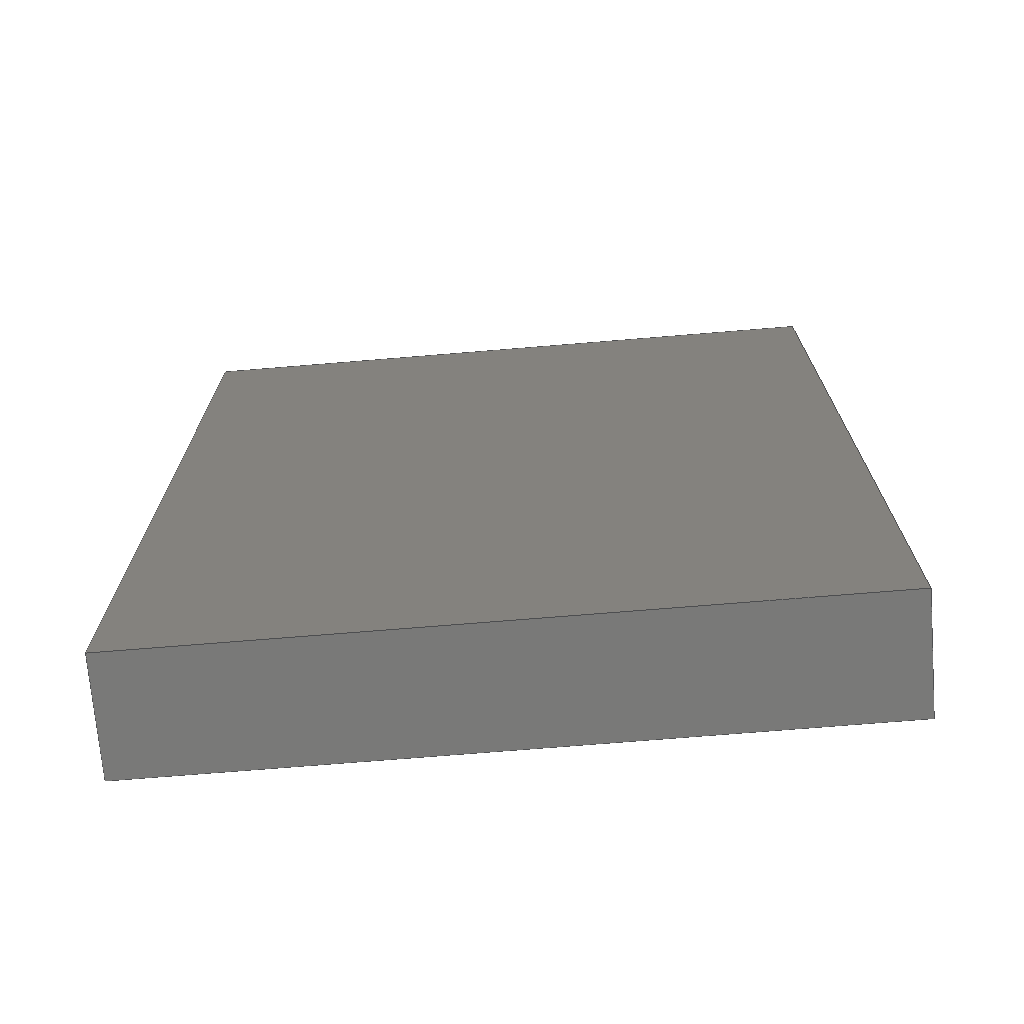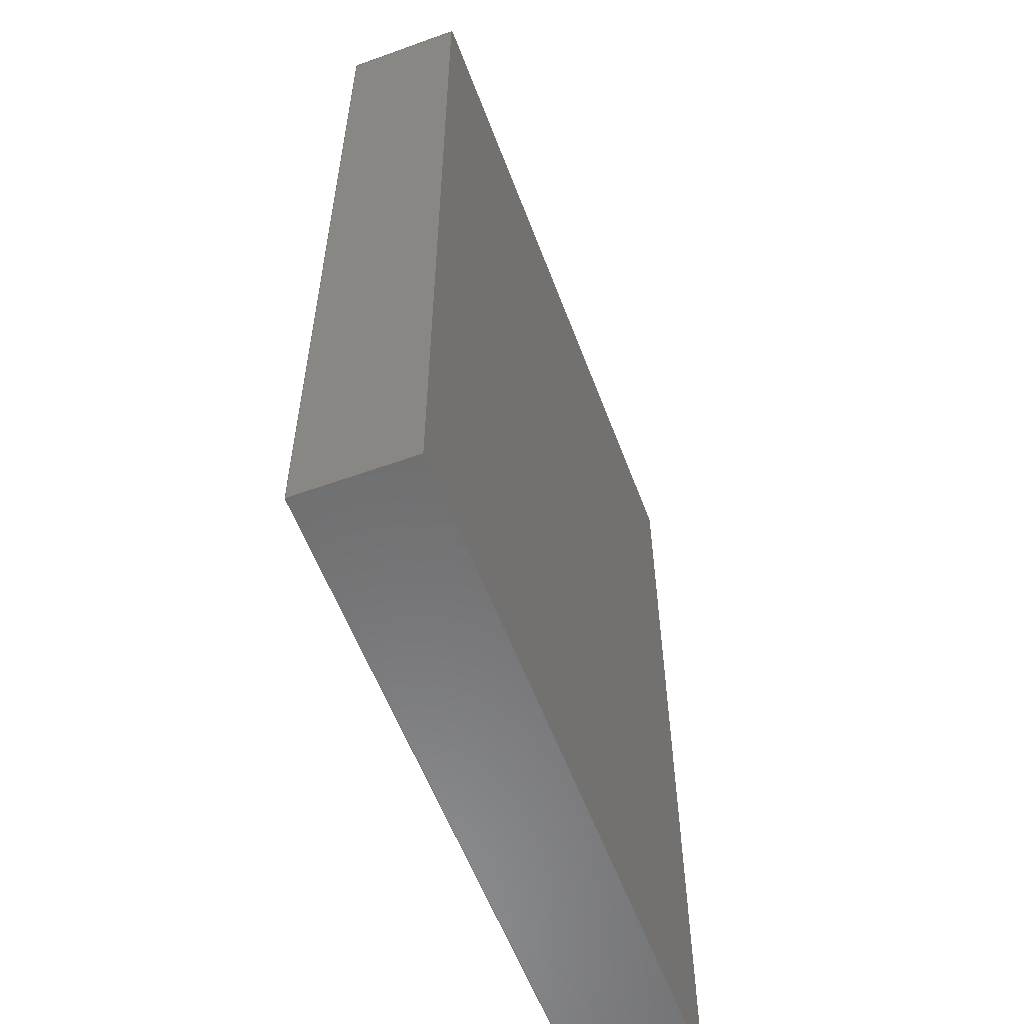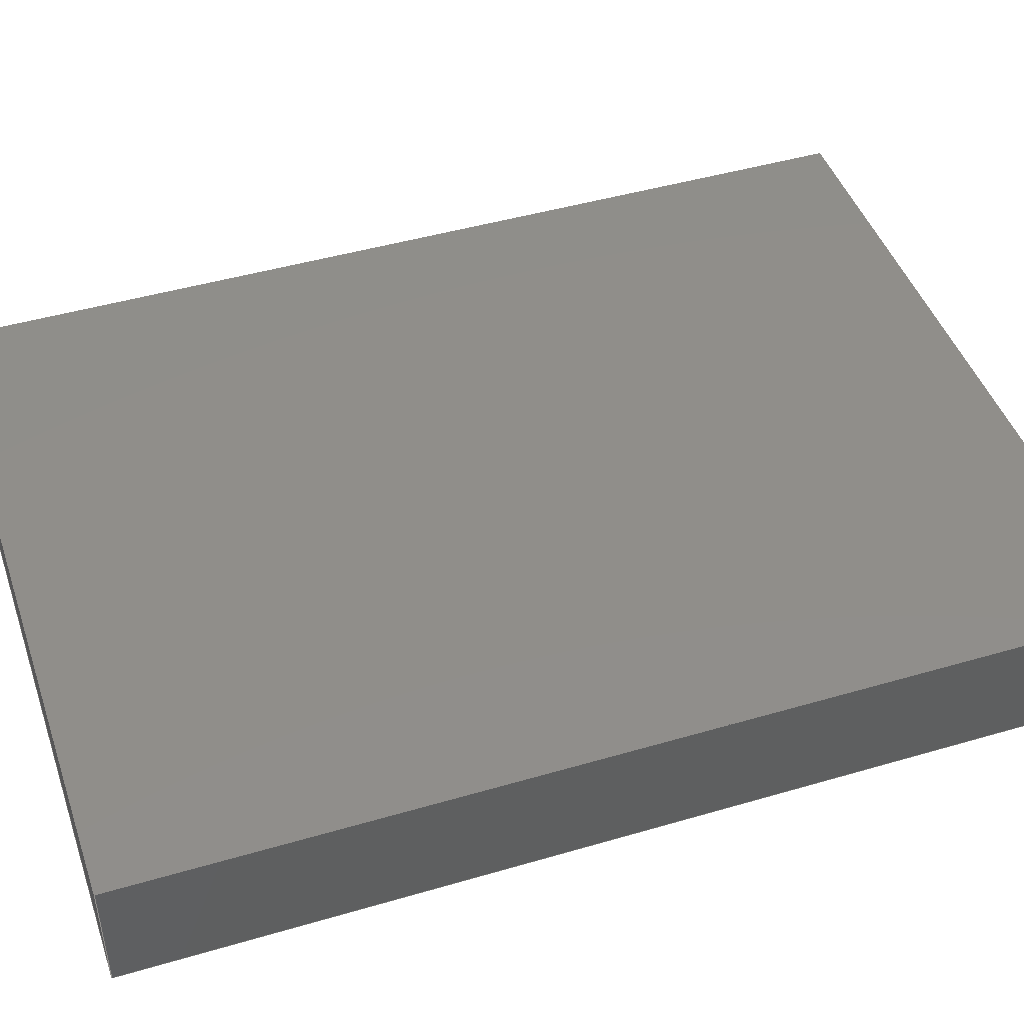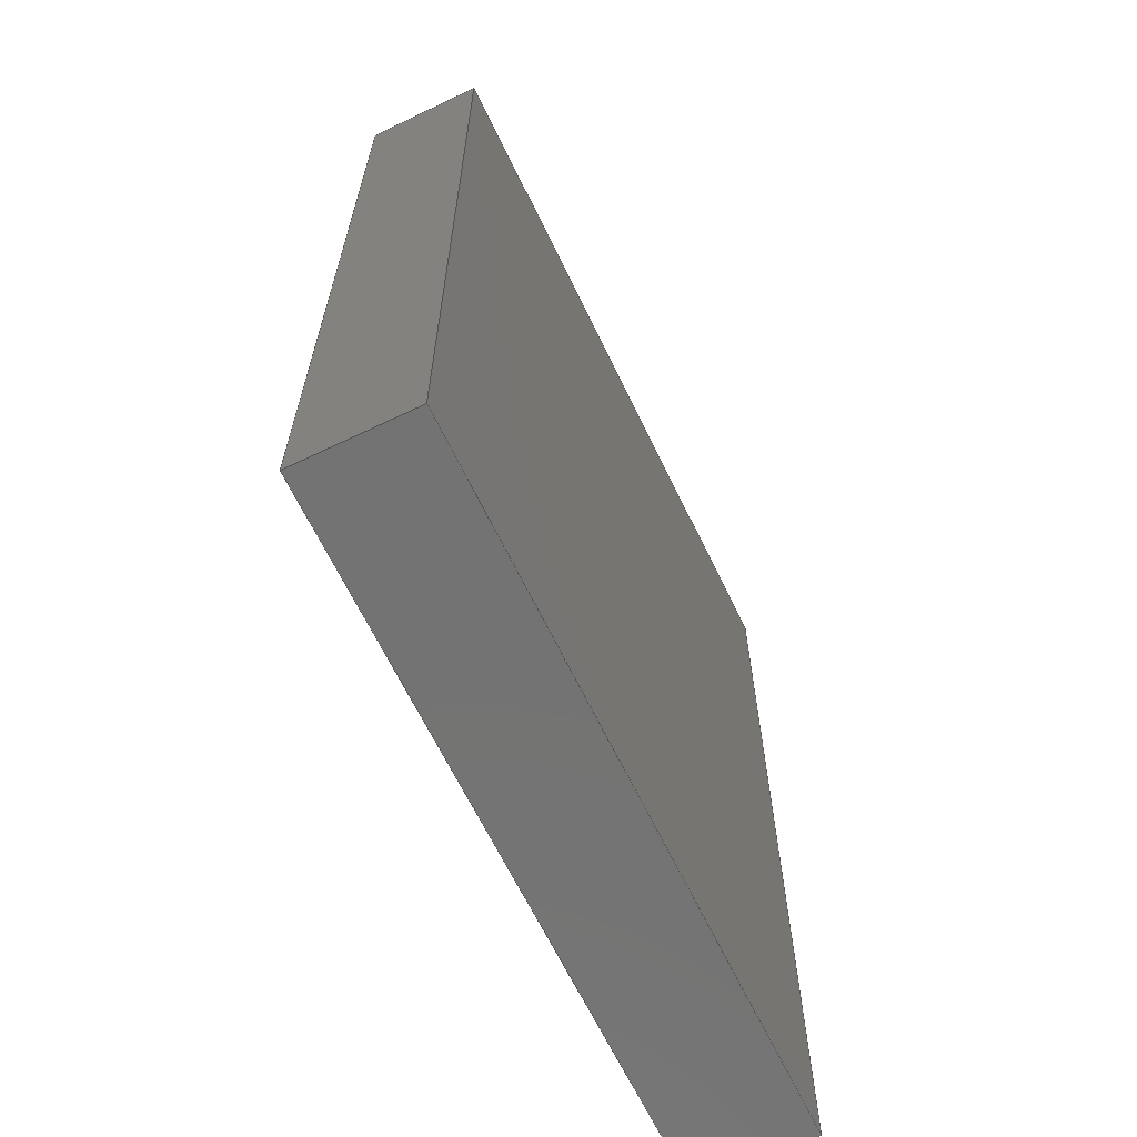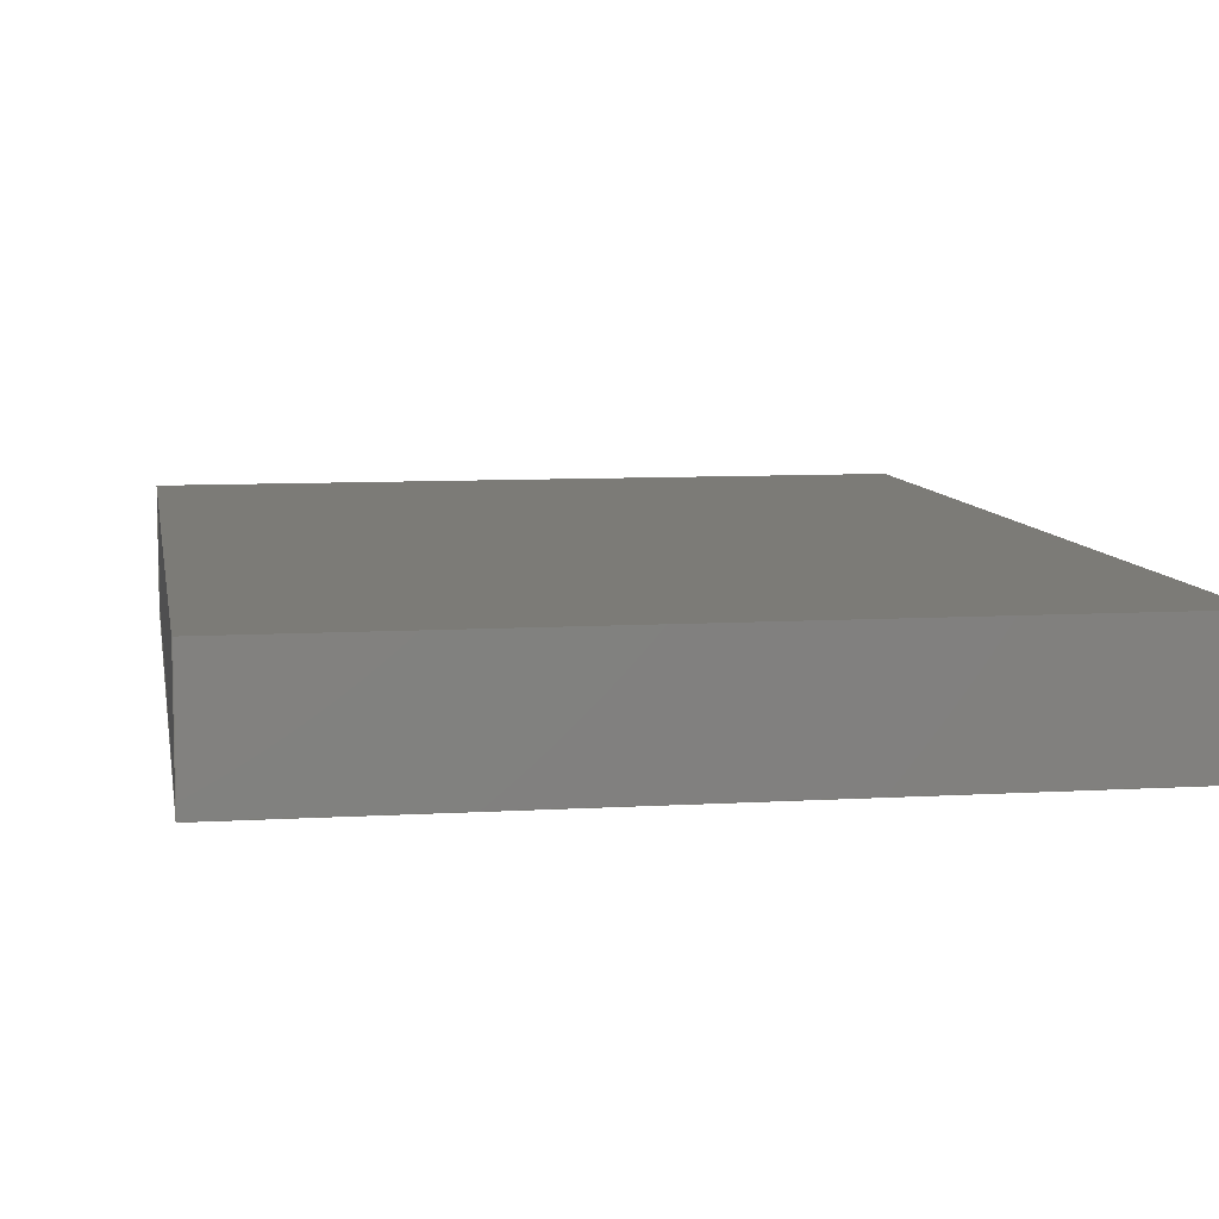
<metadata>
{"format":"step","ext":"step","renderer":"f3d","projection":"perspective","resolution":1024,"background":"white","views":[{"elev":-71.9,"azim":-175.3,"up":"+Y"},{"elev":-57.7,"azim":-69.5,"up":"+Y"},{"elev":45.5,"azim":71.3,"up":"+Z"},{"elev":-65.4,"azim":115.7,"up":"+Y"},{"elev":8.2,"azim":170.5,"up":"+Z"}]}
</metadata>
<code>
ISO-10303-21;
DATA;
#1 =( GEOMETRIC_REPRESENTATION_CONTEXT ( 3 ) GLOBAL_UNCERTAINTY_ASSIGNED_CONTEXT ( ( #151 ) ) GLOBAL_UNIT_ASSIGNED_CONTEXT ( ( #154, #153, #152 ) ) REPRESENTATION_CONTEXT ( 'NONE', 'WORKASPACE' ) );
#2 = ADVANCED_FACE ( 'NONE', ( #82 ), #81, .F. ) ;
#3 = EDGE_LOOP ( 'NONE', ( #4, #36, #37, #39 ) ) ;
#4 = ORIENTED_EDGE ( 'NONE', *, *, #35, .T. ) ;
#5 = EDGE_LOOP ( 'NONE', ( #8, #12, #27, #26 ) ) ;
#6 = MANIFOLD_SOLID_BREP ( 'NONE', #34 ) ;
#7 = ADVANCED_FACE ( 'NONE', ( #80 ), #75, .F. ) ;
#8 = ORIENTED_EDGE ( 'NONE', *, *, #16, .T. ) ;
#9 = EDGE_CURVE ( 'NONE', #10, #15, #73, .T. ) ;
#10 = VERTEX_POINT ( 'NONE', #66 ) ;
#11 = ORIENTED_EDGE ( 'NONE', *, *, #9, .T. ) ;
#12 = ORIENTED_EDGE ( 'NONE', *, *, #9, .F. ) ;
#13 = EDGE_CURVE ( 'NONE', #17, #14, #65, .T. ) ;
#14 = VERTEX_POINT ( 'NONE', #61 ) ;
#15 = VERTEX_POINT ( 'NONE', #60 ) ;
#16 = EDGE_CURVE ( 'NONE', #14, #15, #59, .T. ) ;
#17 = VERTEX_POINT ( 'NONE', #115 ) ;
#18 = ORIENTED_EDGE ( 'NONE', *, *, #22, .F. ) ;
#19 = EDGE_CURVE ( 'NONE', #15, #21, #114, .T. ) ;
#20 = ORIENTED_EDGE ( 'NONE', *, *, #19, .T. ) ;
#21 = VERTEX_POINT ( 'NONE', #110 ) ;
#22 = EDGE_CURVE ( 'NONE', #25, #21, #109, .T. ) ;
#23 = EDGE_CURVE ( 'NONE', #10, #25, #105, .T. ) ;
#24 = ORIENTED_EDGE ( 'NONE', *, *, #23, .F. ) ;
#25 = VERTEX_POINT ( 'NONE', #101 ) ;
#26 = ORIENTED_EDGE ( 'NONE', *, *, #13, .T. ) ;
#27 = ORIENTED_EDGE ( 'NONE', *, *, #28, .F. ) ;
#28 = EDGE_CURVE ( 'NONE', #17, #10, #100, .T. ) ;
#29 = ADVANCED_FACE ( 'NONE', ( #96 ), #95, .F. ) ;
#30 = ORIENTED_EDGE ( 'NONE', *, *, #16, .F. ) ;
#31 = ORIENTED_EDGE ( 'NONE', *, *, #35, .F. ) ;
#32 = ORIENTED_EDGE ( 'NONE', *, *, #50, .F. ) ;
#33 = ORIENTED_EDGE ( 'NONE', *, *, #19, .F. ) ;
#34 = CLOSED_SHELL ( 'NONE', ( #7, #84, #47, #2, #40, #29 ) ) ;
#35 = EDGE_CURVE ( 'NONE', #51, #14, #93, .T. ) ;
#36 = ORIENTED_EDGE ( 'NONE', *, *, #13, .F. ) ;
#37 = ORIENTED_EDGE ( 'NONE', *, *, #38, .F. ) ;
#38 = EDGE_CURVE ( 'NONE', #54, #17, #86, .T. ) ;
#39 = ORIENTED_EDGE ( 'NONE', *, *, #53, .T. ) ;
#40 = ADVANCED_FACE ( 'NONE', ( #147 ), #145, .T. ) ;
#41 = EDGE_LOOP ( 'NONE', ( #42, #43, #44, #45 ) ) ;
#42 = ORIENTED_EDGE ( 'NONE', *, *, #28, .T. ) ;
#43 = ORIENTED_EDGE ( 'NONE', *, *, #23, .T. ) ;
#44 = ORIENTED_EDGE ( 'NONE', *, *, #56, .T. ) ;
#45 = ORIENTED_EDGE ( 'NONE', *, *, #38, .T. ) ;
#46 = EDGE_LOOP ( 'NONE', ( #30, #31, #32, #33 ) ) ;
#47 = ADVANCED_FACE ( 'NONE', ( #140 ), #146, .F. ) ;
#48 = EDGE_LOOP ( 'NONE', ( #49, #52, #55, #57 ) ) ;
#49 = ORIENTED_EDGE ( 'NONE', *, *, #50, .T. ) ;
#50 = EDGE_CURVE ( 'NONE', #21, #51, #137, .T. ) ;
#51 = VERTEX_POINT ( 'NONE', #131 ) ;
#52 = ORIENTED_EDGE ( 'NONE', *, *, #53, .F. ) ;
#53 = EDGE_CURVE ( 'NONE', #54, #51, #130, .T. ) ;
#54 = VERTEX_POINT ( 'NONE', #126 ) ;
#55 = ORIENTED_EDGE ( 'NONE', *, *, #56, .F. ) ;
#56 = EDGE_CURVE ( 'NONE', #25, #54, #125, .T. ) ;
#57 = ORIENTED_EDGE ( 'NONE', *, *, #22, .T. ) ;
#58 = CARTESIAN_POINT ( 'NONE',  ( -54.5, 28.23, 0 ) ) ;
#59 = LINE ( 'NONE', #58, #117 ) ;
#60 = CARTESIAN_POINT ( 'NONE',  ( -54.5, 2.829, 0 ) ) ;
#61 = CARTESIAN_POINT ( 'NONE',  ( -54.5, 28.23, 0 ) ) ;
#62 = DIRECTION ( 'NONE',  ( -0, -0, -1 ) ) ;
#63 = VECTOR ( 'NONE', #62, 1000 ) ;
#64 = CARTESIAN_POINT ( 'NONE',  ( -54.5, 28.23, 3.175 ) ) ;
#65 = LINE ( 'NONE', #64, #63 ) ;
#66 = CARTESIAN_POINT ( 'NONE',  ( -54.5, 2.829, 3.175 ) ) ;
#67 = DIRECTION ( 'NONE',  ( -0, -0, -1 ) ) ;
#68 = VECTOR ( 'NONE', #67, 1000 ) ;
#69 = CARTESIAN_POINT ( 'NONE',  ( -54.5, 2.829, 3.175 ) ) ;
#70 = DIRECTION ( 'NONE',  ( -0, 0, -1 ) ) ;
#71 = DIRECTION ( 'NONE',  ( 1, 0, -0 ) ) ;
#72 = CARTESIAN_POINT ( 'NONE',  ( -54.5, 28.23, 3.175 ) ) ;
#73 = LINE ( 'NONE', #69, #68 ) ;
#74 = AXIS2_PLACEMENT_3D ( 'NONE', #72, #71, #70 ) ;
#75 = PLANE ( 'NONE',  #74 ) ;
#76 = DIRECTION ( 'NONE',  ( 0, -0, -1 ) ) ;
#77 = DIRECTION ( 'NONE',  ( 0, -1, 0 ) ) ;
#78 = CARTESIAN_POINT ( 'NONE',  ( -54.5, 28.23, 3.175 ) ) ;
#79 = AXIS2_PLACEMENT_3D ( 'NONE', #78, #77, #76 ) ;
#80 = FACE_OUTER_BOUND ( 'NONE', #5, .T. ) ;
#81 = PLANE ( 'NONE',  #79 ) ;
#82 = FACE_OUTER_BOUND ( 'NONE', #3, .T. ) ;
#83 =( LENGTH_UNIT ( ) NAMED_UNIT ( * ) SI_UNIT ( .MILLI., .METRE. ) );
#84 = ADVANCED_FACE ( 'NONE', ( #121 ), #118, .F. ) ;
#85 = EDGE_LOOP ( 'NONE', ( #20, #18, #24, #11 ) ) ;
#86 = LINE ( 'NONE', #150, #149 ) ;
#87 = DIRECTION ( 'NONE',  ( -1, -0, -0 ) ) ;
#88 = VECTOR ( 'NONE', #87, 1000 ) ;
#89 = CARTESIAN_POINT ( 'NONE',  ( -54.5, 28.23, 0 ) ) ;
#90 = DIRECTION ( 'NONE',  ( 1, 0, 0 ) ) ;
#91 = DIRECTION ( 'NONE',  ( -0, 0, 1 ) ) ;
#92 = CARTESIAN_POINT ( 'NONE',  ( -54.5, 2.829, 0 ) ) ;
#93 = LINE ( 'NONE', #89, #88 ) ;
#94 = AXIS2_PLACEMENT_3D ( 'NONE', #92, #91, #90 ) ;
#95 = PLANE ( 'NONE',  #94 ) ;
#96 = FACE_OUTER_BOUND ( 'NONE', #46, .T. ) ;
#97 = DIRECTION ( 'NONE',  ( 0, -1, 0 ) ) ;
#98 = VECTOR ( 'NONE', #97, 1000 ) ;
#99 = CARTESIAN_POINT ( 'NONE',  ( -54.5, 28.23, 3.175 ) ) ;
#100 = LINE ( 'NONE', #99, #98 ) ;
#101 = CARTESIAN_POINT ( 'NONE',  ( -35.45, 2.829, 3.175 ) ) ;
#102 = DIRECTION ( 'NONE',  ( 1, 0, 0 ) ) ;
#103 = VECTOR ( 'NONE', #102, 1000 ) ;
#104 = CARTESIAN_POINT ( 'NONE',  ( -54.5, 2.829, 3.175 ) ) ;
#105 = LINE ( 'NONE', #104, #103 ) ;
#106 = DIRECTION ( 'NONE',  ( -0, -0, -1 ) ) ;
#107 = VECTOR ( 'NONE', #106, 1000 ) ;
#108 = CARTESIAN_POINT ( 'NONE',  ( -35.45, 2.829, 3.175 ) ) ;
#109 = LINE ( 'NONE', #108, #107 ) ;
#110 = CARTESIAN_POINT ( 'NONE',  ( -35.45, 2.829, 0 ) ) ;
#111 = DIRECTION ( 'NONE',  ( 1, 0, 0 ) ) ;
#112 = VECTOR ( 'NONE', #111, 1000 ) ;
#113 = CARTESIAN_POINT ( 'NONE',  ( -54.5, 2.829, 0 ) ) ;
#114 = LINE ( 'NONE', #113, #112 ) ;
#115 = CARTESIAN_POINT ( 'NONE',  ( -54.5, 28.23, 3.175 ) ) ;
#116 = DIRECTION ( 'NONE',  ( 0, -1, 0 ) ) ;
#117 = VECTOR ( 'NONE', #116, 1000 ) ;
#118 = PLANE ( 'NONE',  #120 ) ;
#119 = CARTESIAN_POINT ( 'NONE',  ( -54.5, 2.829, 3.175 ) ) ;
#120 = AXIS2_PLACEMENT_3D ( 'NONE', #119, #171, #170 ) ;
#121 = FACE_OUTER_BOUND ( 'NONE', #85, .T. ) ;
#122 = DIRECTION ( 'NONE',  ( -0, 1, -0 ) ) ;
#123 = VECTOR ( 'NONE', #122, 1000 ) ;
#124 = CARTESIAN_POINT ( 'NONE',  ( -35.45, 28.23, 3.175 ) ) ;
#125 = LINE ( 'NONE', #124, #123 ) ;
#126 = CARTESIAN_POINT ( 'NONE',  ( -35.45, 28.23, 3.175 ) ) ;
#127 = DIRECTION ( 'NONE',  ( -0, -0, -1 ) ) ;
#128 = VECTOR ( 'NONE', #127, 1000 ) ;
#129 = CARTESIAN_POINT ( 'NONE',  ( -35.45, 28.23, 3.175 ) ) ;
#130 = LINE ( 'NONE', #129, #128 ) ;
#131 = CARTESIAN_POINT ( 'NONE',  ( -35.45, 28.23, 0 ) ) ;
#132 = DIRECTION ( 'NONE',  ( -0, 1, -0 ) ) ;
#133 = VECTOR ( 'NONE', #132, 1000 ) ;
#134 = CARTESIAN_POINT ( 'NONE',  ( -35.45, 28.23, 0 ) ) ;
#135 = DIRECTION ( 'NONE',  ( 0, 0, 1 ) ) ;
#136 = DIRECTION ( 'NONE',  ( -1, 0, 0 ) ) ;
#137 = LINE ( 'NONE', #134, #133 ) ;
#138 = CARTESIAN_POINT ( 'NONE',  ( -35.45, 28.23, 3.175 ) ) ;
#139 = AXIS2_PLACEMENT_3D ( 'NONE', #138, #136, #135 ) ;
#140 = FACE_OUTER_BOUND ( 'NONE', #48, .T. ) ;
#141 = DIRECTION ( 'NONE',  ( 1, 0, 0 ) ) ;
#142 = DIRECTION ( 'NONE',  ( -0, 0, 1 ) ) ;
#143 = CARTESIAN_POINT ( 'NONE',  ( -54.5, 2.829, 3.175 ) ) ;
#144 = AXIS2_PLACEMENT_3D ( 'NONE', #143, #142, #141 ) ;
#145 = PLANE ( 'NONE',  #144 ) ;
#146 = PLANE ( 'NONE',  #139 ) ;
#147 = FACE_OUTER_BOUND ( 'NONE', #41, .T. ) ;
#148 = DIRECTION ( 'NONE',  ( -1, -0, -0 ) ) ;
#149 = VECTOR ( 'NONE', #148, 1000 ) ;
#150 = CARTESIAN_POINT ( 'NONE',  ( -54.5, 28.23, 3.175 ) ) ;
#151 = UNCERTAINTY_MEASURE_WITH_UNIT (LENGTH_MEASURE( 1e-05 ), #154, 'distance_accuracy_value', 'NONE');
#152 =( NAMED_UNIT ( * ) SI_UNIT ( $, .STERADIAN. ) SOLID_ANGLE_UNIT ( ) );
#153 =( NAMED_UNIT ( * ) PLANE_ANGLE_UNIT ( ) SI_UNIT ( $, .RADIAN. ) );
#154 =( LENGTH_UNIT ( ) NAMED_UNIT ( * ) SI_UNIT ( .MILLI., .METRE. ) );
#155 = MECHANICAL_DESIGN_GEOMETRIC_PRESENTATION_REPRESENTATION (  '', ( #157 ), #1 ) ;
#156 = PRESENTATION_LAYER_ASSIGNMENT (  '', '', ( #157 ) ) ;
#157 = STYLED_ITEM ( 'NONE', ( #158 ), #165 ) ;
#158 = PRESENTATION_STYLE_ASSIGNMENT (( #159 ) ) ;
#159 = SURFACE_STYLE_USAGE ( .BOTH. , #160 ) ;
#160 = SURFACE_SIDE_STYLE ('',( #161 ) ) ;
#161 = SURFACE_STYLE_FILL_AREA ( #162 ) ;
#162 = FILL_AREA_STYLE ('',( #163 ) ) ;
#163 = FILL_AREA_STYLE_COLOUR ( '', #164 ) ;
#164 = COLOUR_RGB ( '',0.7961, 0.8235, 0.9373 ) ;
#165 = ADVANCED_BREP_SHAPE_REPRESENTATION ( 'gripper finger pad', ( #6, #177 ), #166 ) ;
#166 =( GEOMETRIC_REPRESENTATION_CONTEXT ( 3 ) GLOBAL_UNCERTAINTY_ASSIGNED_CONTEXT ( ( #167 ) ) GLOBAL_UNIT_ASSIGNED_CONTEXT ( ( #83, #169, #168 ) ) REPRESENTATION_CONTEXT ( 'NONE', 'WORKASPACE' ) );
#167 = UNCERTAINTY_MEASURE_WITH_UNIT (LENGTH_MEASURE( 1e-05 ), #83, 'distance_accuracy_value', 'NONE');
#168 =( NAMED_UNIT ( * ) SI_UNIT ( $, .STERADIAN. ) SOLID_ANGLE_UNIT ( ) );
#169 =( NAMED_UNIT ( * ) PLANE_ANGLE_UNIT ( ) SI_UNIT ( $, .RADIAN. ) );
#170 = DIRECTION ( 'NONE',  ( 0, -0, 1 ) ) ;
#171 = DIRECTION ( 'NONE',  ( 0, 1, 0 ) ) ;
#172 = APPLICATION_CONTEXT ( 'automotive_design' ) ;
#173 = SHAPE_DEFINITION_REPRESENTATION ( #178, #165 ) ;
#174 = DIRECTION ( 'NONE',  ( 1, 0, 0 ) ) ;
#175 = DIRECTION ( 'NONE',  ( 0, 0, 1 ) ) ;
#176 = CARTESIAN_POINT ( 'NONE',  ( 0, 0, 0 ) ) ;
#177 = AXIS2_PLACEMENT_3D ( 'NONE', #176, #175, #174 ) ;
#178 = PRODUCT_DEFINITION_SHAPE ( 'NONE', 'NONE',  #181 ) ;
#179 = PRODUCT_RELATED_PRODUCT_CATEGORY ( 'part', '', ( #185 ) ) ;
#180 = PRODUCT_DEFINITION_FORMATION_WITH_SPECIFIED_SOURCE ( 'ANY', '', #185, .NOT_KNOWN. ) ;
#181 = PRODUCT_DEFINITION ( 'UNKNOWN', '', #180, #182 ) ;
#182 = PRODUCT_DEFINITION_CONTEXT ( 'detailed design', #184, 'design' ) ;
#183 = APPLICATION_PROTOCOL_DEFINITION ( 'draft international standard', 'automotive_design', 1998, #184 ) ;
#184 = APPLICATION_CONTEXT ( 'automotive_design' ) ;
#185 = PRODUCT ( 'gripper finger pad', 'gripper finger pad', '', ( #186 ) ) ;
#186 = PRODUCT_CONTEXT ( 'NONE', #172, 'mechanical' ) ;
#187 = APPLICATION_PROTOCOL_DEFINITION ( 'draft international standard', 'automotive_design', 1998, #172 ) ;
ENDSEC;
END-ISO-10303-21;

</code>
